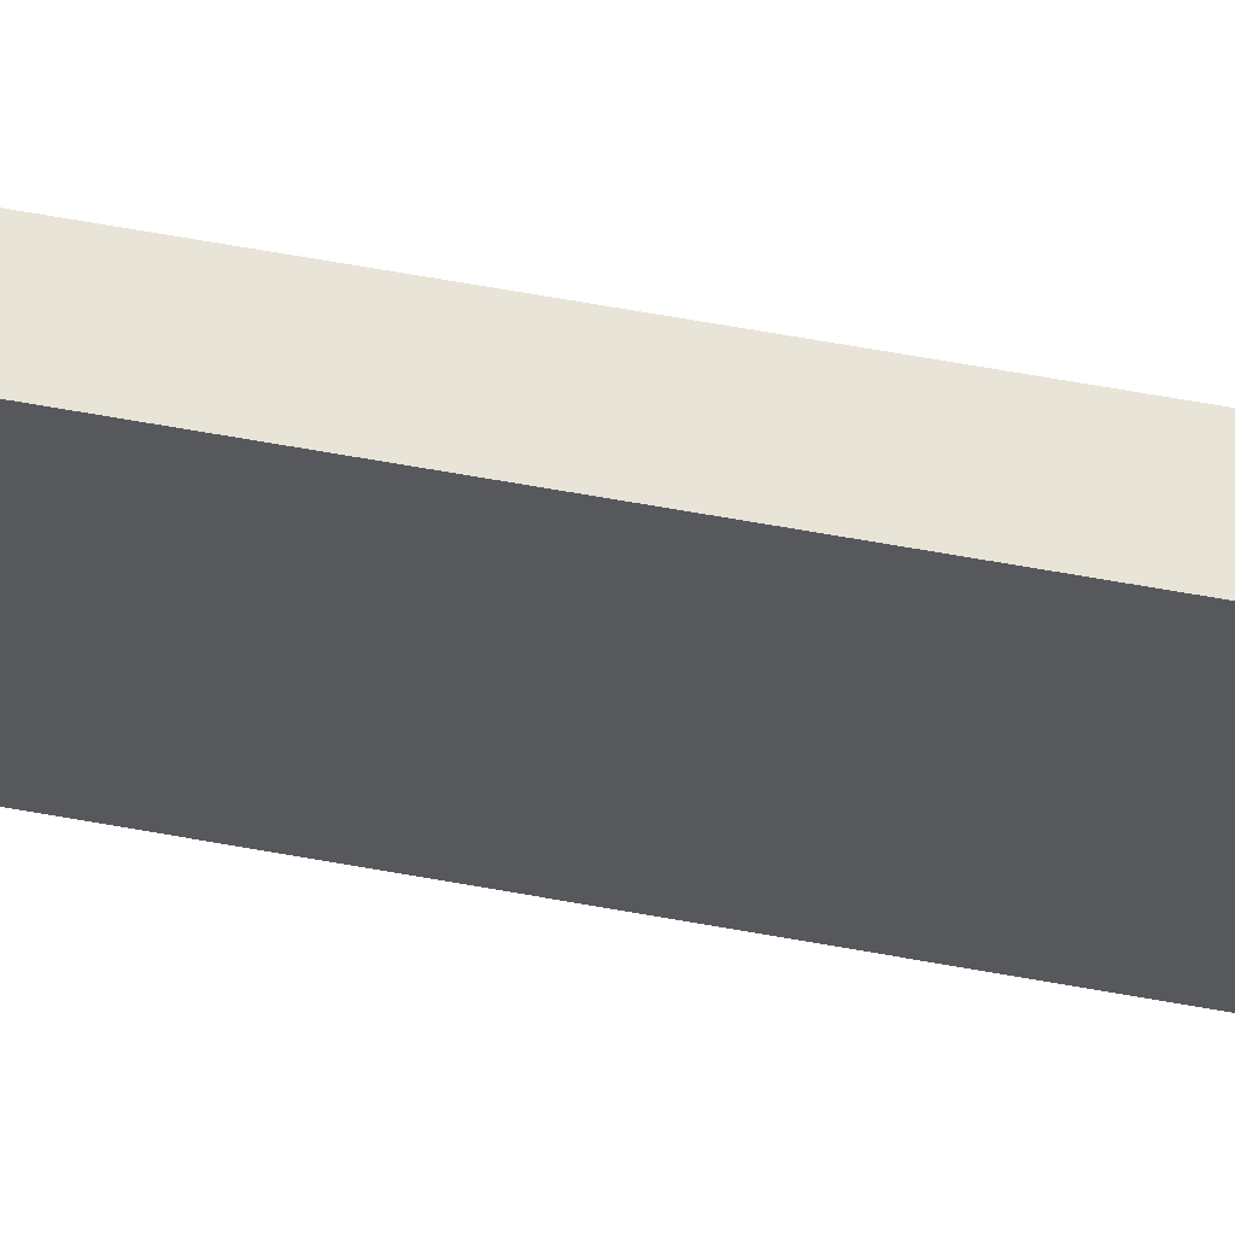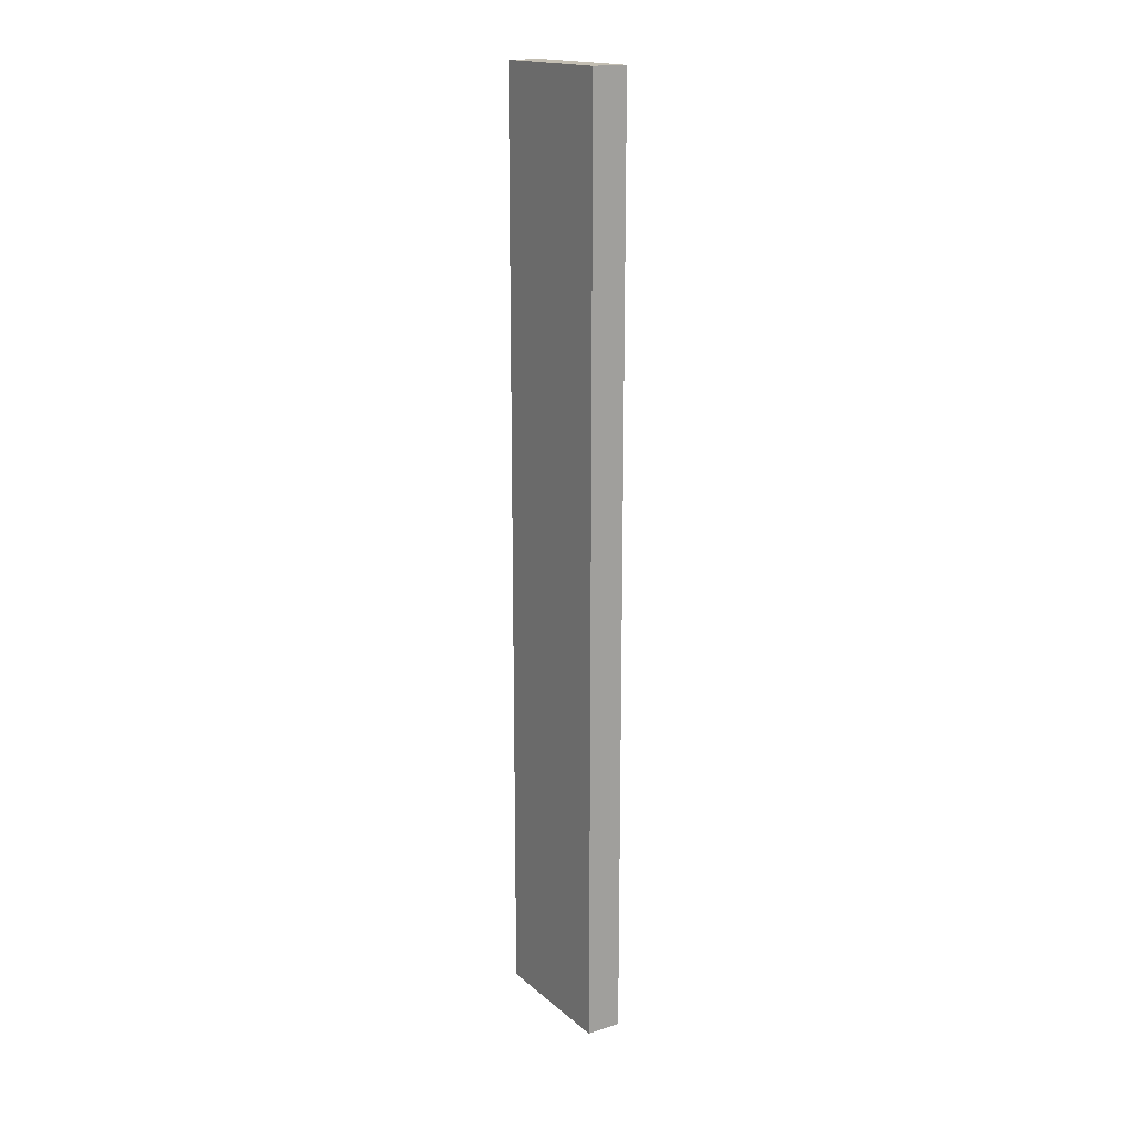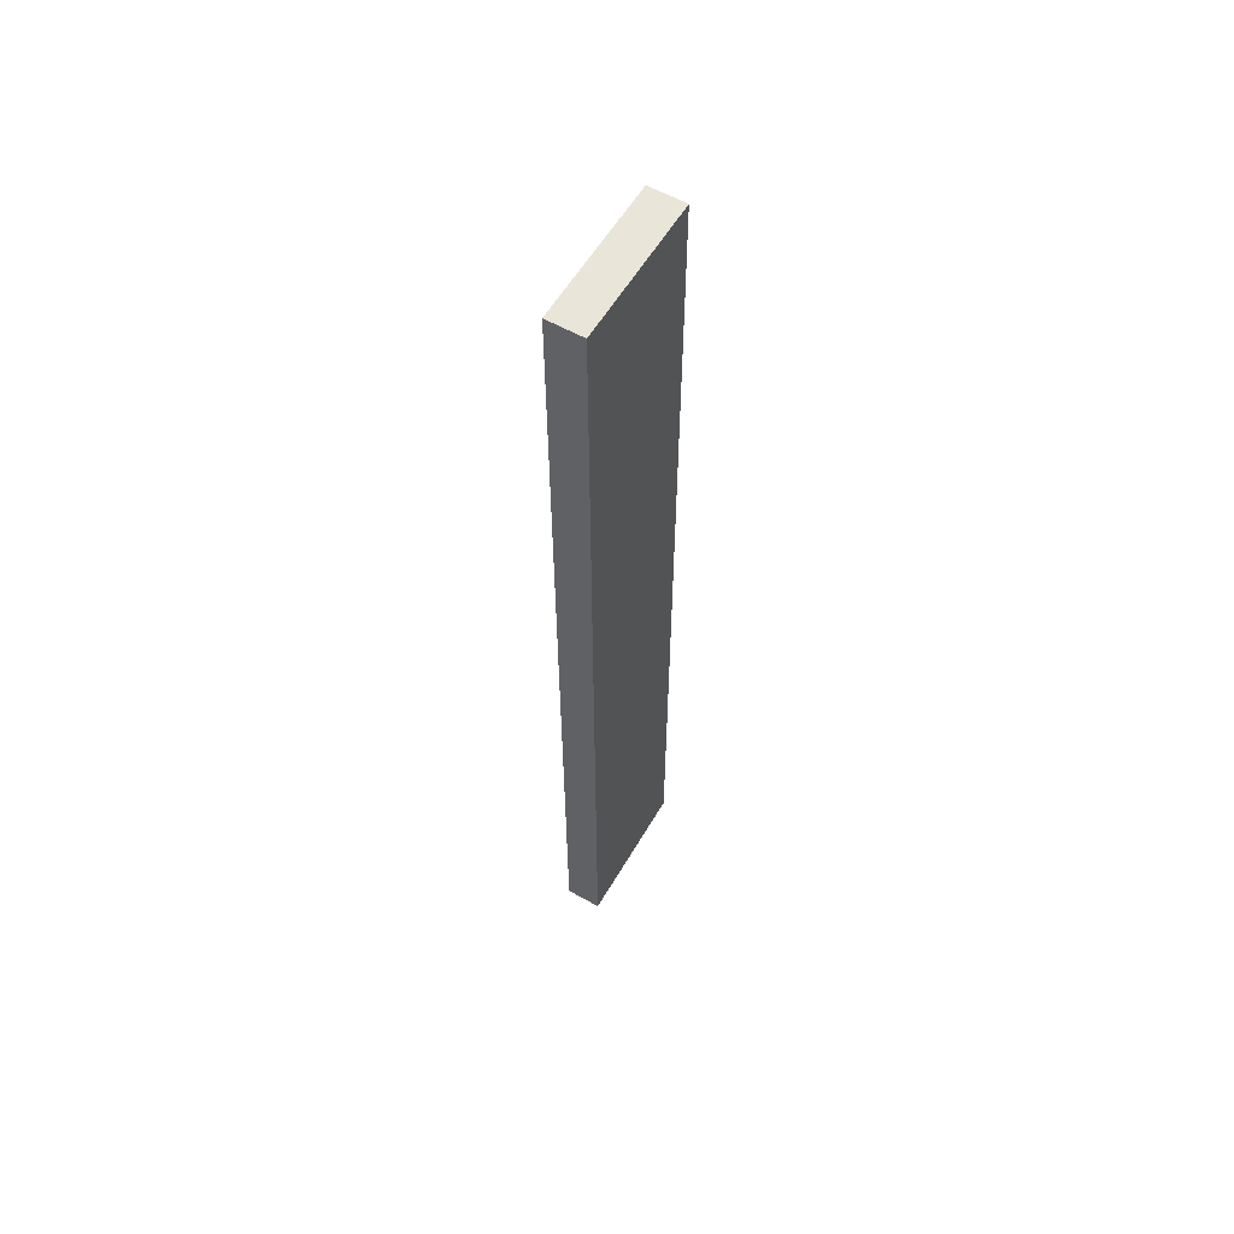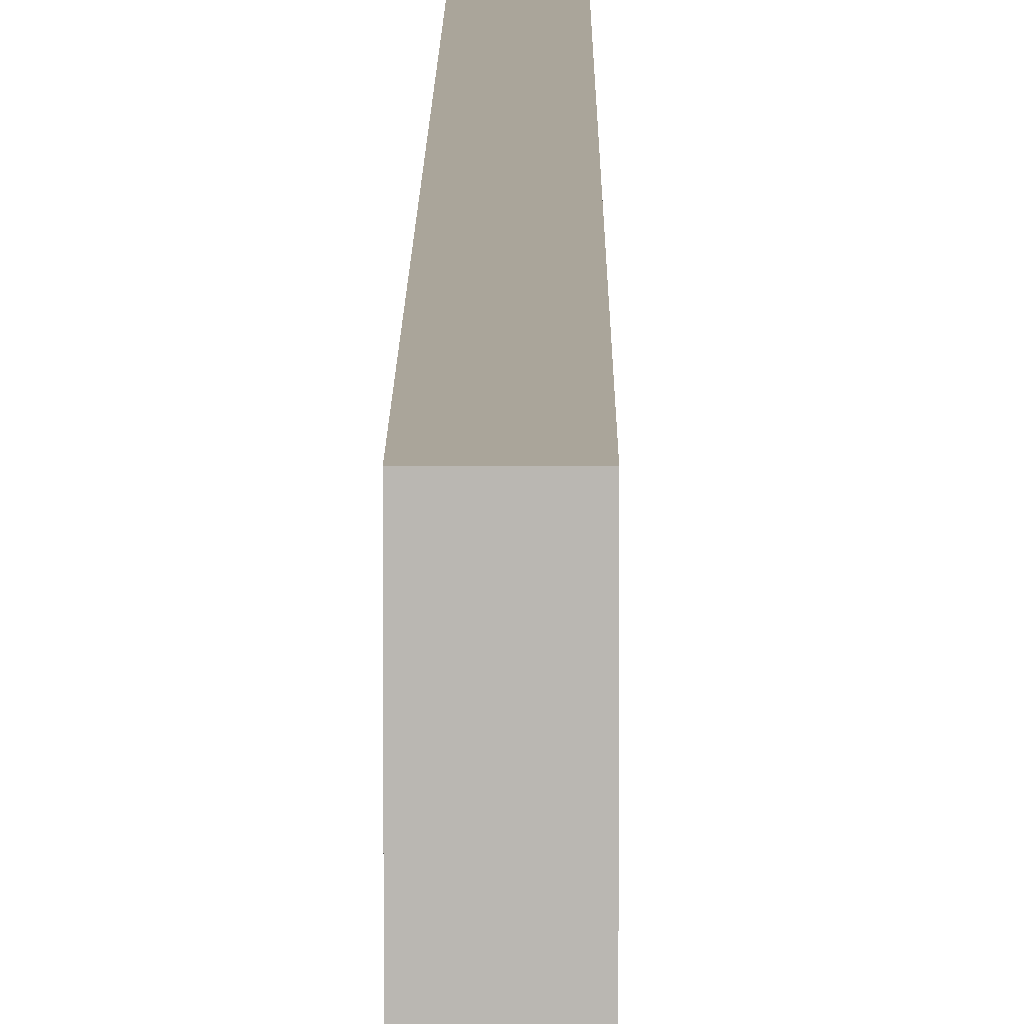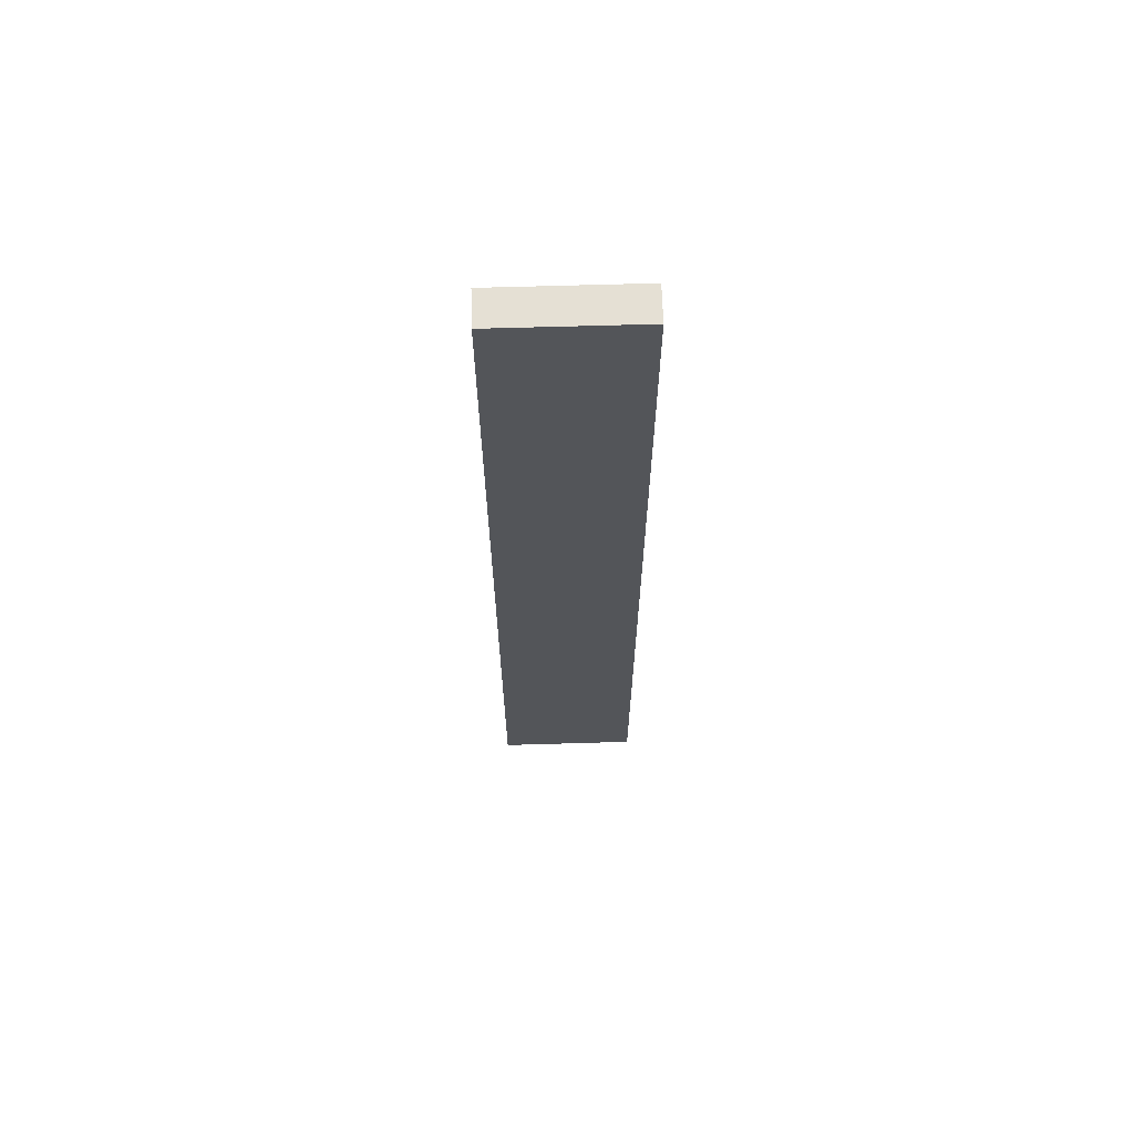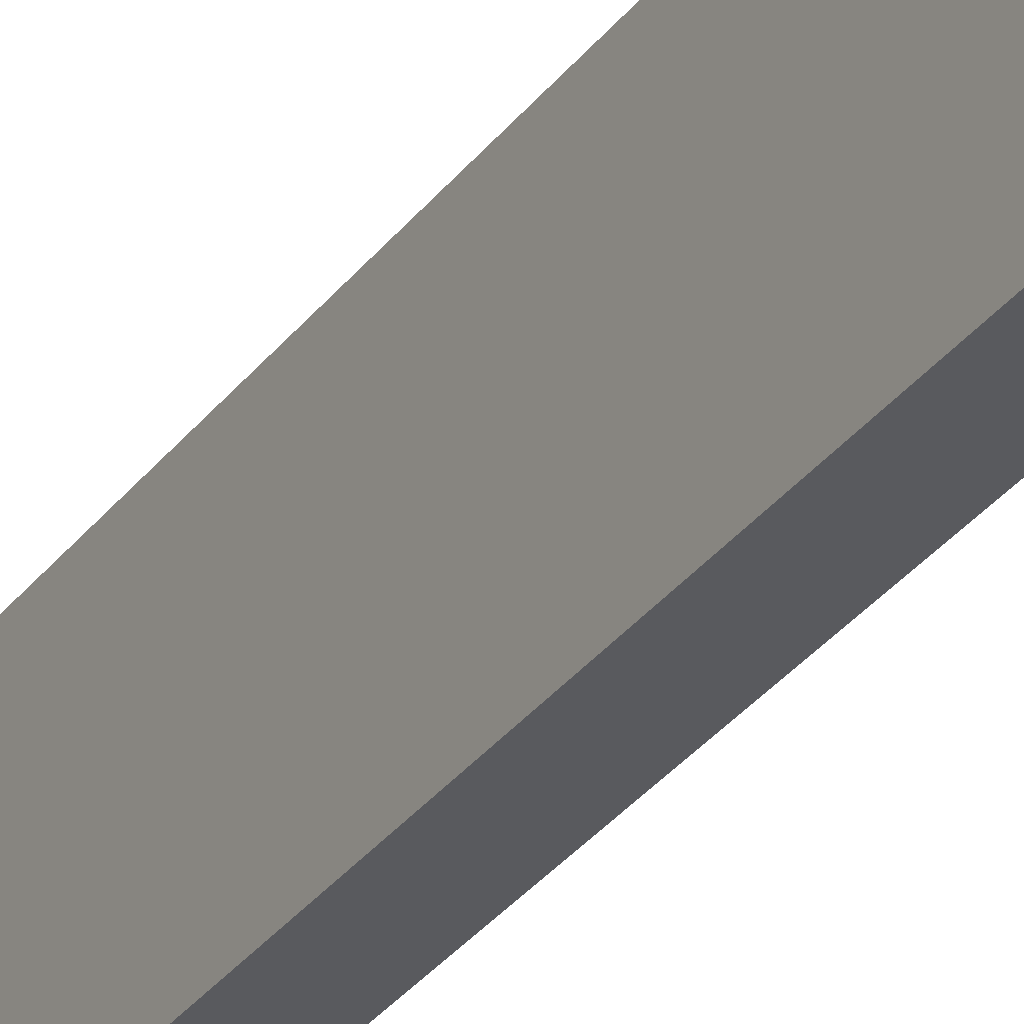
<metadata>
{"format":"obj","ext":"obj","renderer":"f3d","projection":"perspective","resolution":1024,"background":"white","views":[{"elev":60.7,"azim":-79.3,"up":"+Y"},{"elev":17.4,"azim":-32.5,"up":"+Z"},{"elev":58.3,"azim":30.3,"up":"+Z"},{"elev":7.7,"azim":-179.8,"up":"+Y"},{"elev":65.8,"azim":-91.7,"up":"+Z"},{"elev":-31.2,"azim":-30.0,"up":"+Y"}]}
</metadata>
<code>
o DB1L1/DB1L/mesh16/mesh16-geometry#mesh16-geometry
v -0.3155 0.6009 -0.3998
v -0.3155 0.4678 0.4874
v -0.3155 0.6009 0.4874
v -0.3155 0.4678 -0.3998
v -0.2823 0.6009 0.4874
v -0.2823 0.4678 -0.3998
v -0.2823 0.4678 0.4874
v -0.2823 0.6009 -0.3998
f 1 2 3
f 2 1 4
f 2 5 3
f 5 1 3
f 1 6 4
f 6 2 4
f 5 2 7
f 1 5 8
f 6 1 8
f 2 6 7
f 6 5 7
f 5 6 8
f 3 2 1
f 4 1 2
f 3 5 2
f 3 1 5
f 4 6 1
f 4 2 6
f 7 2 5
f 8 5 1
f 8 1 6
f 7 6 2
f 7 5 6
f 8 6 5

</code>
